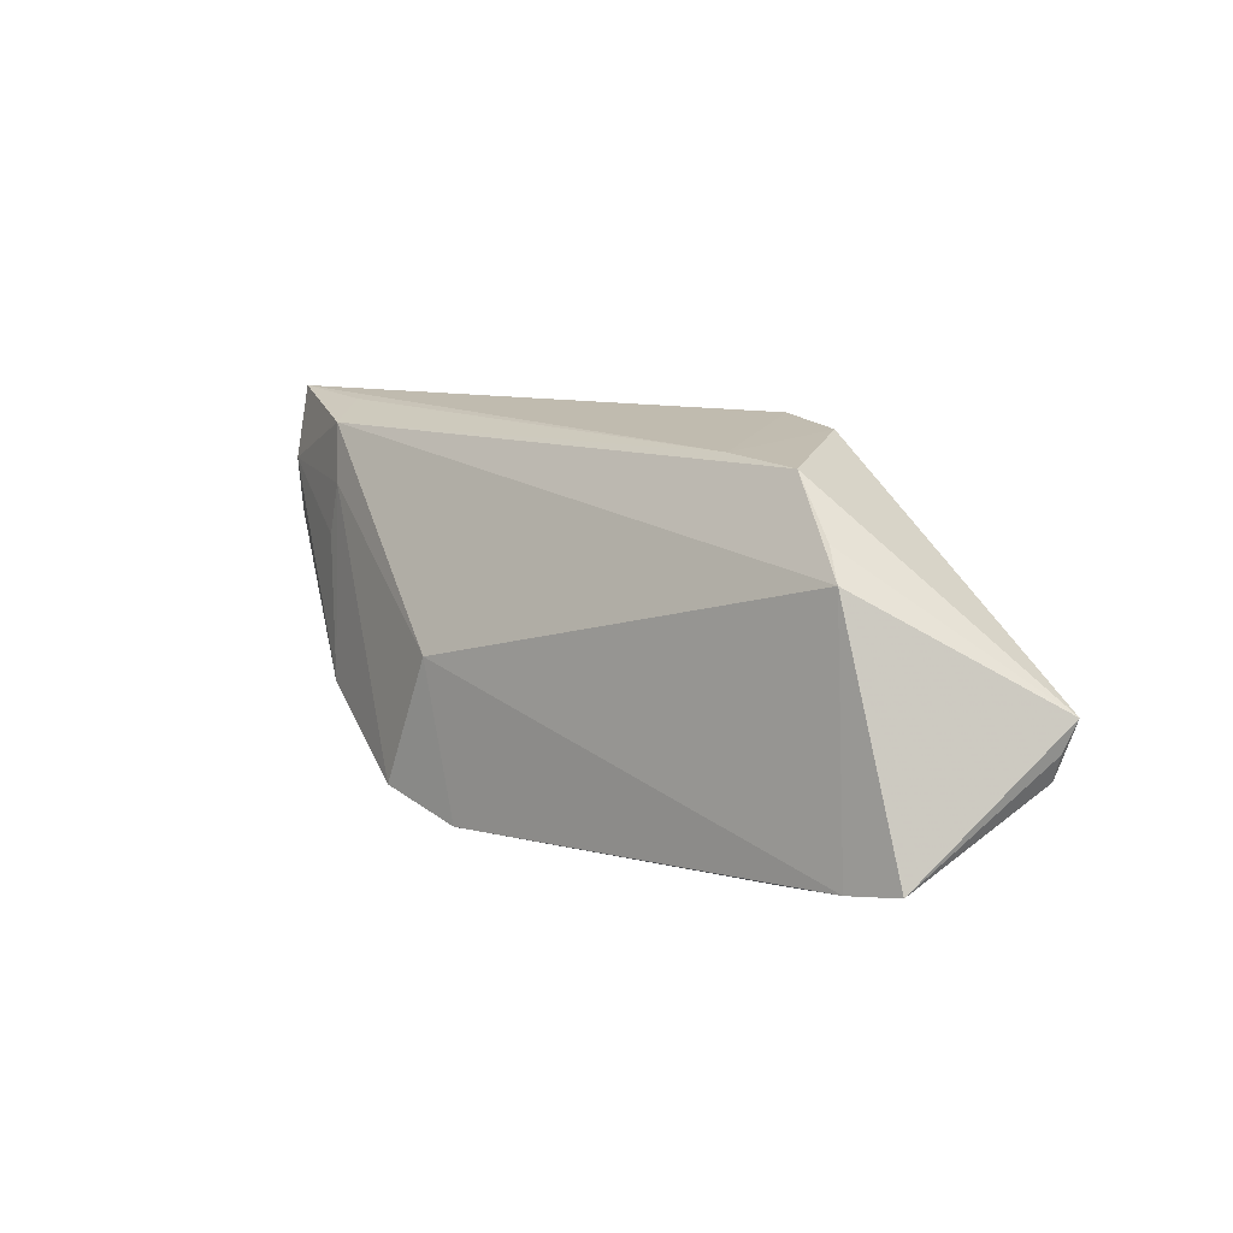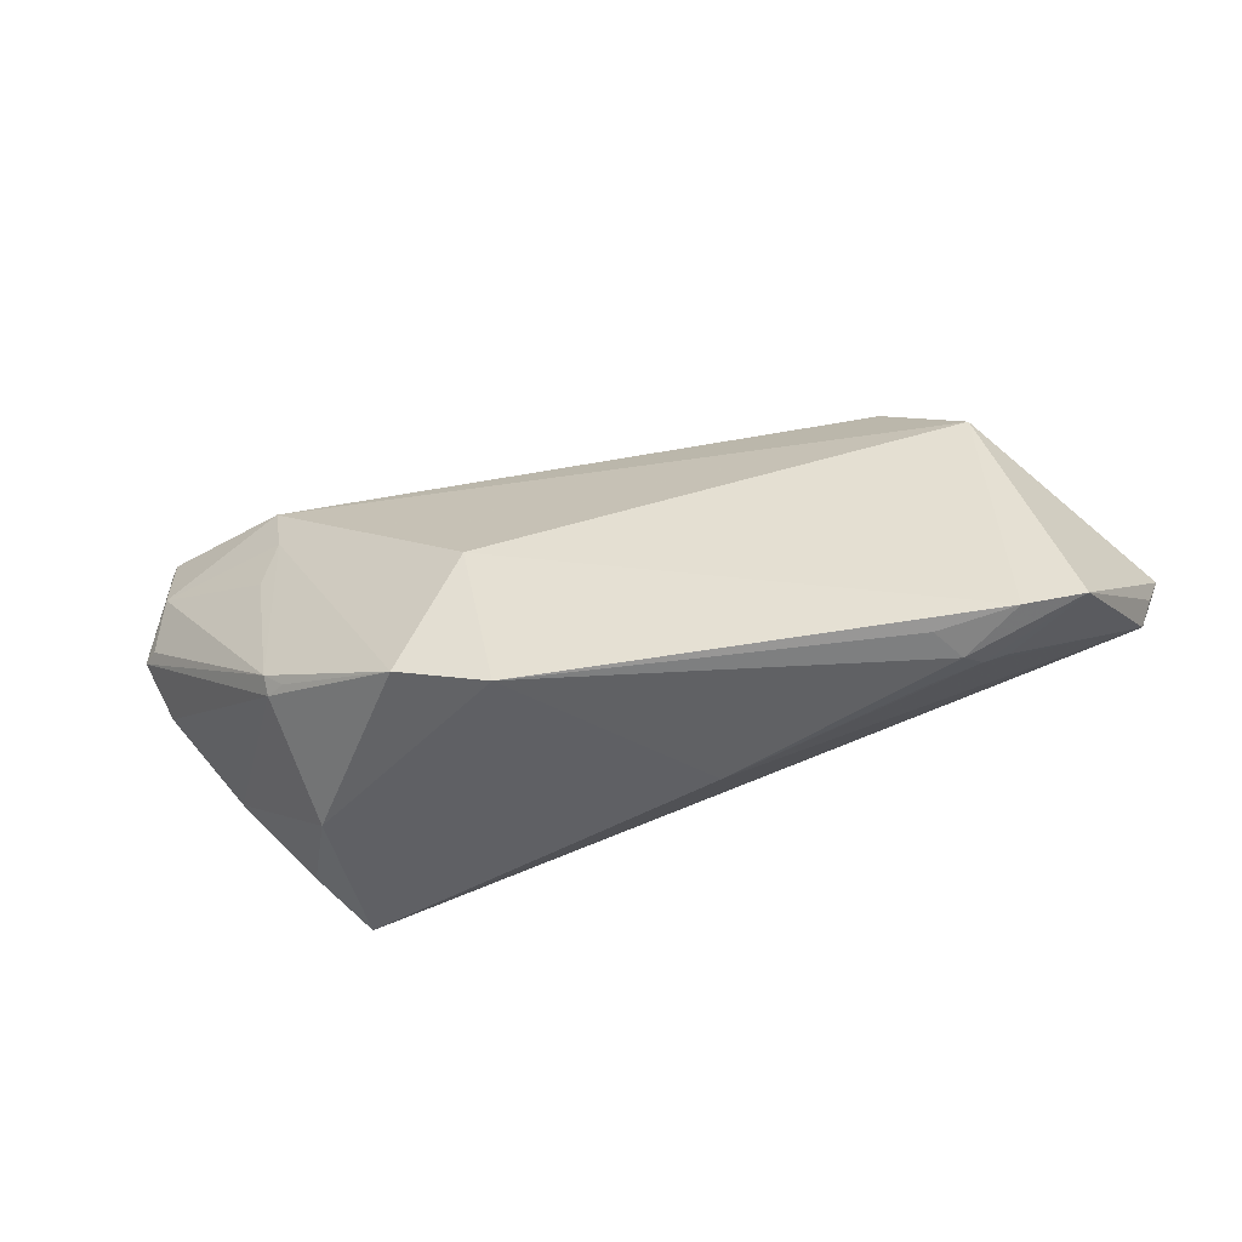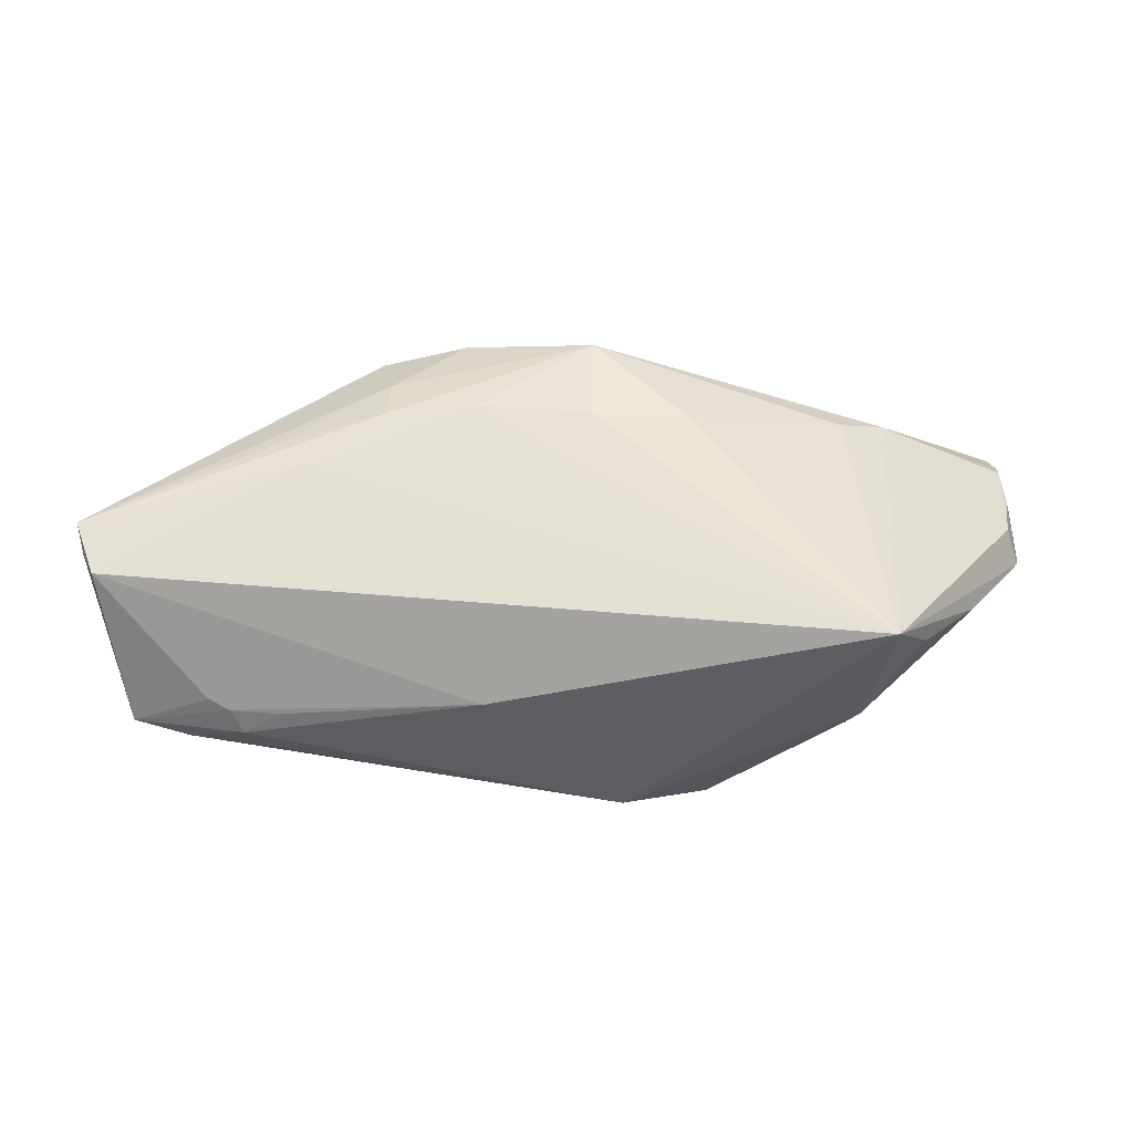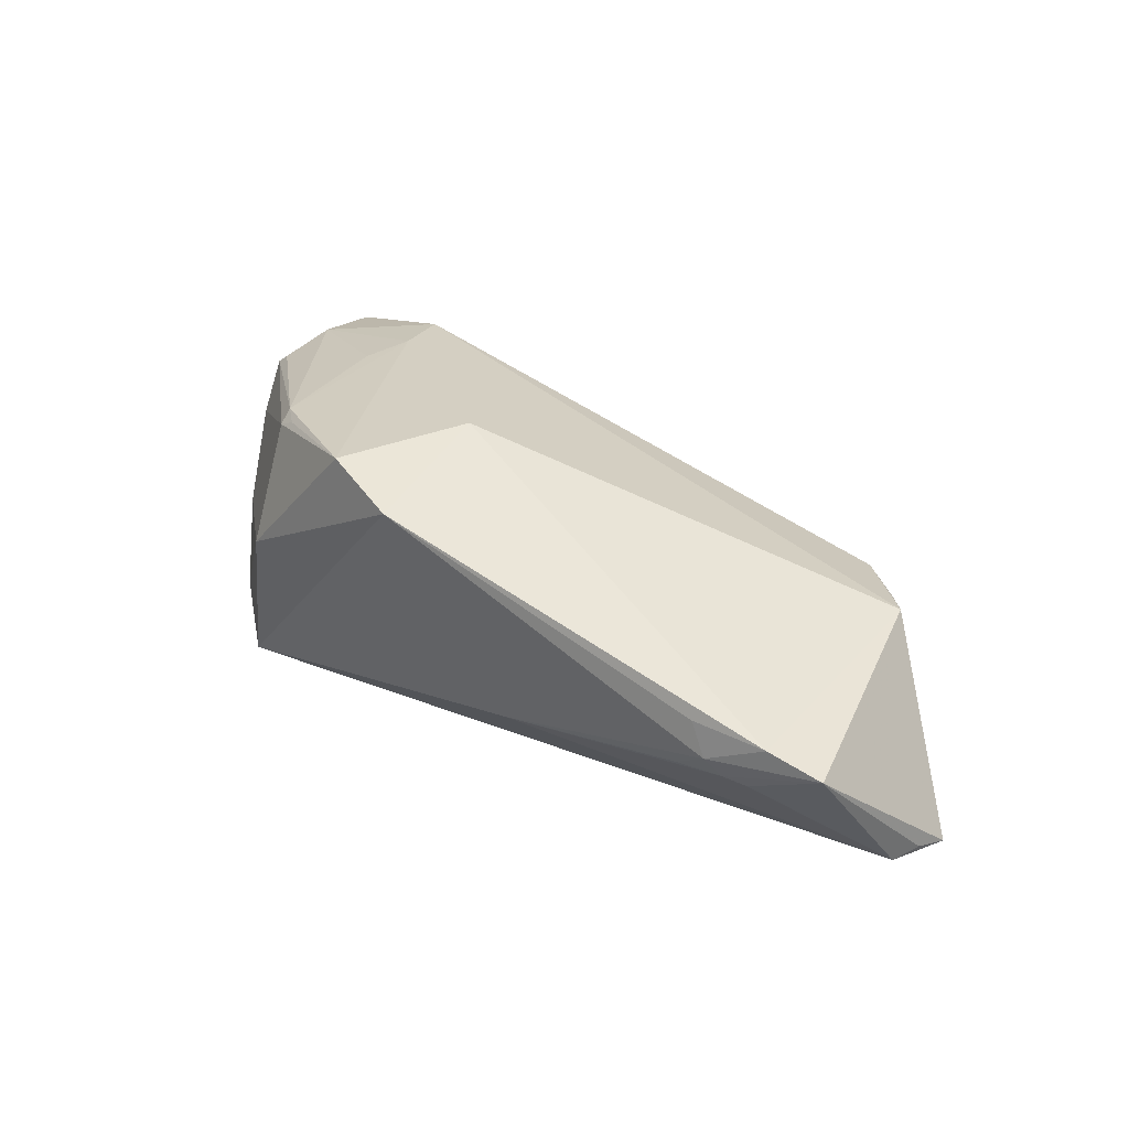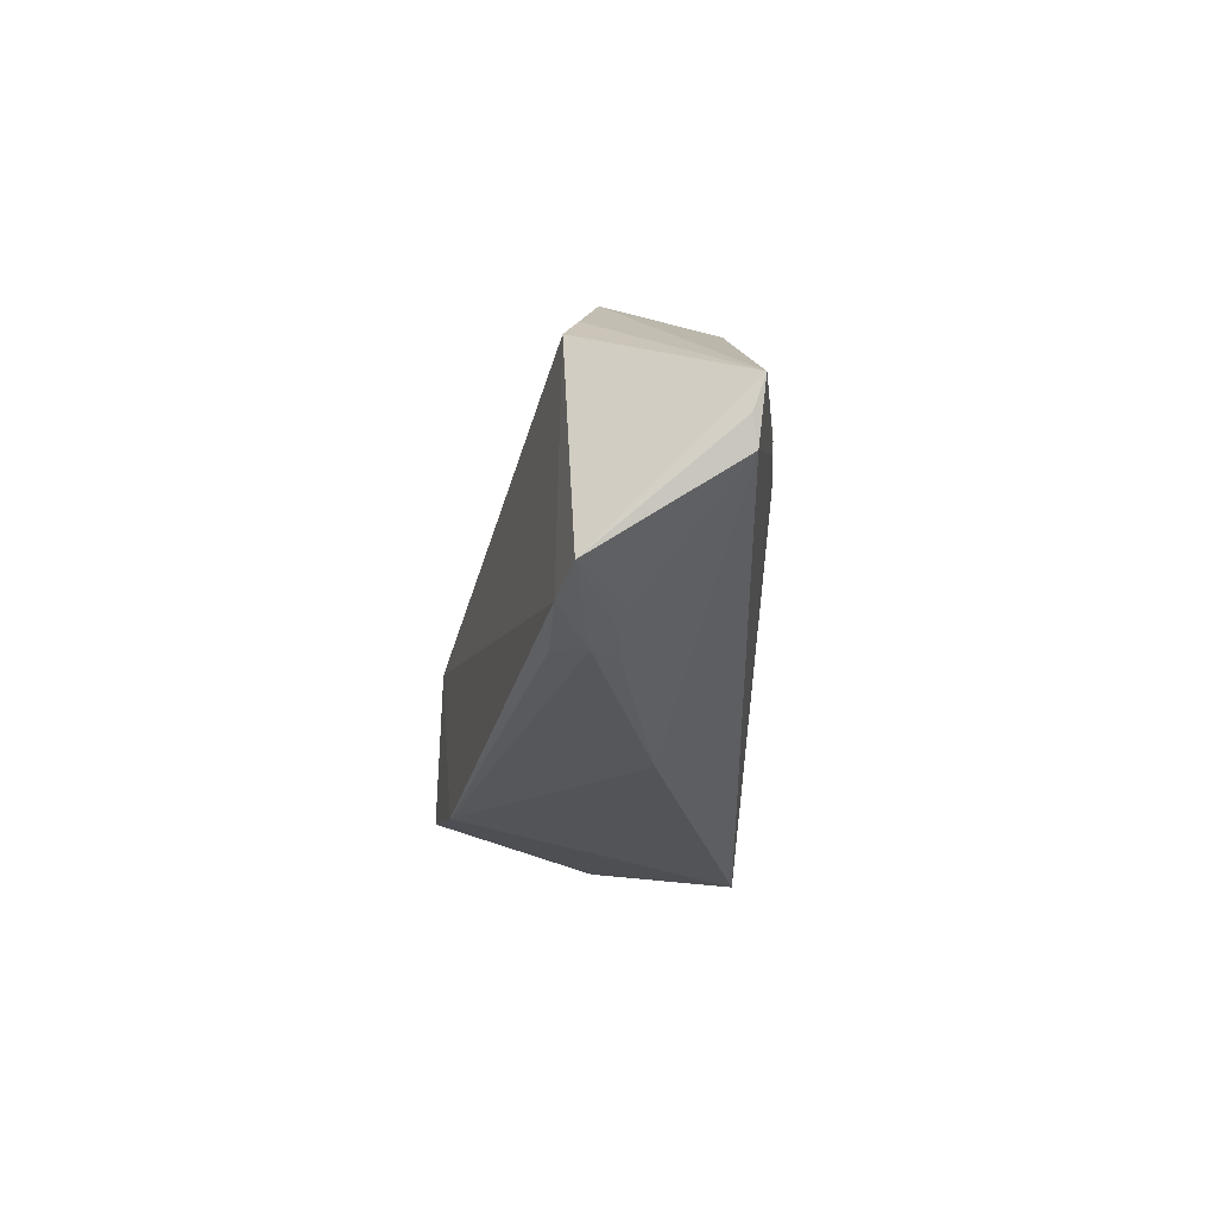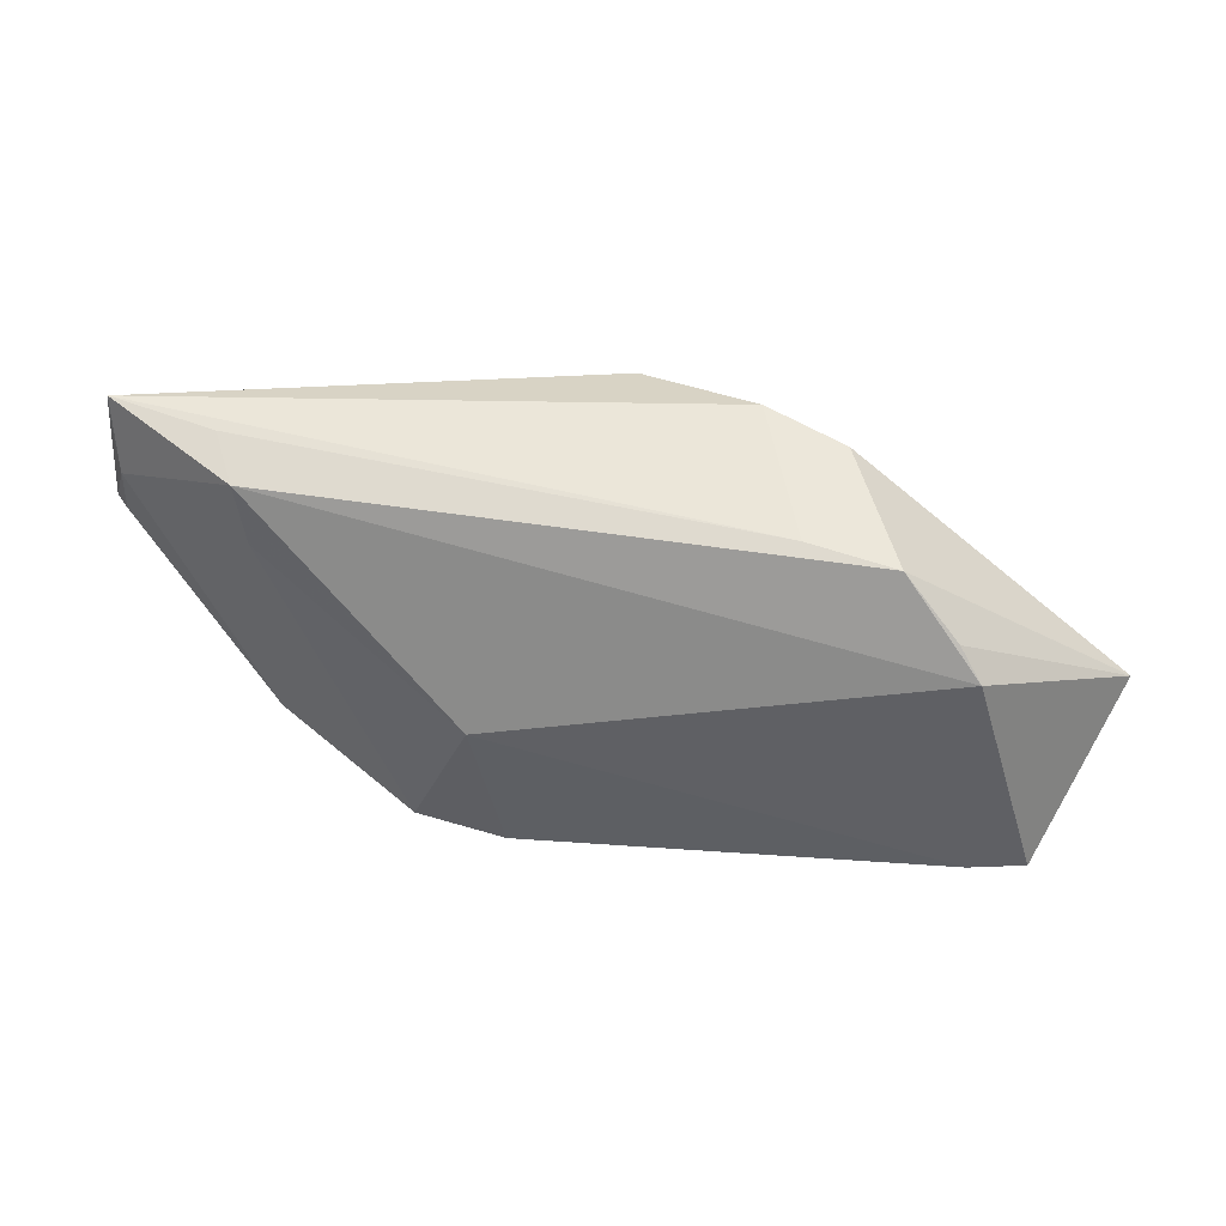
<metadata>
{"format":"obj","ext":"obj","renderer":"f3d","projection":"perspective","resolution":1024,"background":"white","views":[{"elev":10.1,"azim":49.5,"up":"+Y"},{"elev":-46.1,"azim":17.7,"up":"+Y"},{"elev":-36.1,"azim":176.2,"up":"+Y"},{"elev":37.6,"azim":39.3,"up":"+Z"},{"elev":-25.3,"azim":84.9,"up":"+Y"},{"elev":47.1,"azim":15.6,"up":"+Y"}]}
</metadata>
<code>
v -0.03439 -0.01127 0.01619
v -0.03301 -0.02095 6.208e-05
v -0.05587 0.008101 0.006797
v -0.01043 0.01016 -0.01877
v 0.0368 0.004187 -0.01383
v -0.004966 -0.02388 0.01931
v -0.03065 0.01356 -0.01443
v -0.05593 0.02519 0.005657
v 0.01753 0.02519 -0.01319
v 0.001316 0.02206 -0.01817
v 0.0262 0.02236 0.004504
v -0.05559 0.01983 0.0008706
v -0.03644 0.01413 0.01403
v 0.01394 -0.02374 -0.003248
v 0.06503 -0.002708 -0.008701
v 0.0378 0.02157 0.00521
v 0.02753 0.01122 -0.01565
v -0.03917 -0.01781 -0.01193
v 0.06235 -0.009884 -0.008075
v -0.03825 0.02176 0.01263
v 0.04796 -0.02039 0.003011
v -0.05465 0.01558 0.008355
v -0.042 0.02427 0.006938
v 0.0404 0.008181 -0.01285
v 0.04346 -0.02292 0.006501
v -0.03432 -0.01315 0.01464
v 0.05767 -0.02003 0.009095
v -0.03423 -0.02177 -0.01877
v -0.03174 -0.01351 0.0162
v 0.05063 -0.0211 0.01058
v -0.008805 -0.003591 0.02065
v -0.05584 0.002901 -0.000256
v -0.05422 0.006021 -0.003659
v -0.03704 0.01638 -0.01106
v 0.04109 -0.0222 0.01051
v 0.04529 0.01461 0.007947
v 0.0285 0.02418 -0.009979
v -0.05782 0.008253 0.005113
v -0.05493 0.01741 -0.001369
v 0.01611 0.01172 -0.01737
v 0.02703 0.01722 -0.01408
v 0.06386 -0.006618 -0.007366
v -0.05528 0.01236 -0.001931
v 0.04518 -0.02147 0.00371
v -0.03809 0.007346 0.01408
v -0.04734 -0.008711 -0.006129
v 0.001794 0.01031 -0.01877
v 0.04848 0.0109 0.009903
v -0.01622 -0.02059 0.02094
v 0.03914 -0.02224 0.002966
v -0.05607 0.02327 0.005818
f 28 6 2
f 26 46 2
f 14 6 28
f 14 25 6
f 28 19 14
f 28 34 7
f 7 34 10
f 17 40 10
f 47 40 28
f 10 40 47
f 16 36 15
f 15 37 16
f 18 46 28
f 28 2 18
f 18 2 46
f 49 29 26
f 49 2 6
f 26 2 49
f 28 40 5
f 5 19 28
f 15 19 5
f 5 17 15
f 40 17 5
f 44 14 19
f 44 27 25
f 25 27 30
f 15 36 48
f 48 27 15
f 48 30 27
f 36 16 48
f 42 19 15
f 15 27 42
f 42 27 19
f 15 17 24
f 41 17 10
f 41 24 17
f 41 37 15
f 15 24 41
f 4 47 28
f 10 47 4
f 28 7 4
f 4 7 10
f 9 41 10
f 37 41 9
f 39 12 34
f 25 14 50
f 50 44 25
f 14 44 50
f 19 27 21
f 21 44 19
f 27 44 21
f 6 25 35
f 35 30 6
f 25 30 35
f 11 16 37
f 37 9 11
f 33 34 28
f 33 39 34
f 31 13 49
f 31 49 6
f 6 30 31
f 30 48 31
f 8 12 38
f 8 11 9
f 8 9 10
f 10 34 8
f 34 12 8
f 38 26 1
f 26 29 1
f 29 49 1
f 49 13 1
f 28 46 32
f 32 33 28
f 32 26 38
f 32 46 26
f 20 31 48
f 13 31 20
f 20 48 16
f 16 11 20
f 13 20 22
f 22 20 8
f 39 33 43
f 33 32 43
f 43 32 38
f 38 12 43
f 12 39 43
f 11 8 23
f 23 20 11
f 8 20 23
f 45 1 13
f 13 22 45
f 45 22 1
f 51 8 38
f 38 22 51
f 51 22 8
f 38 1 3
f 3 22 38
f 1 22 3

</code>
